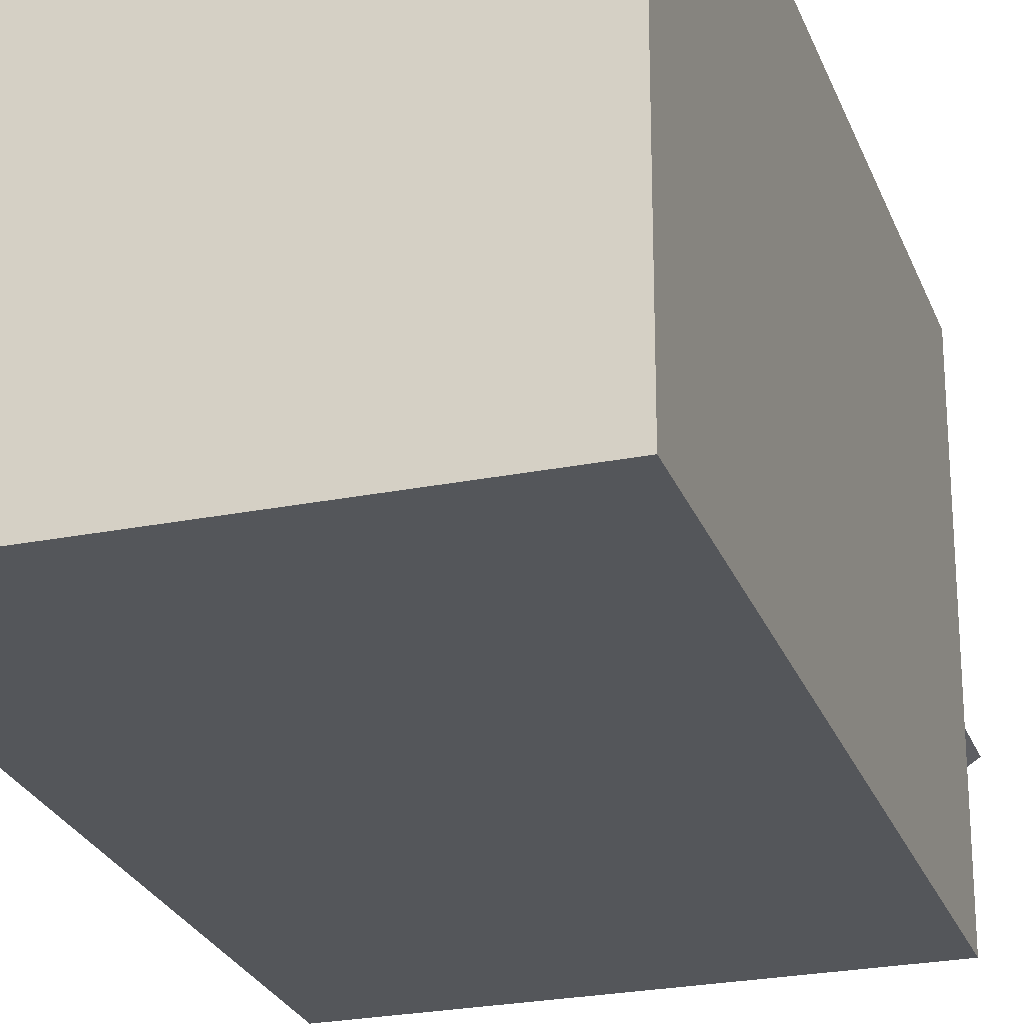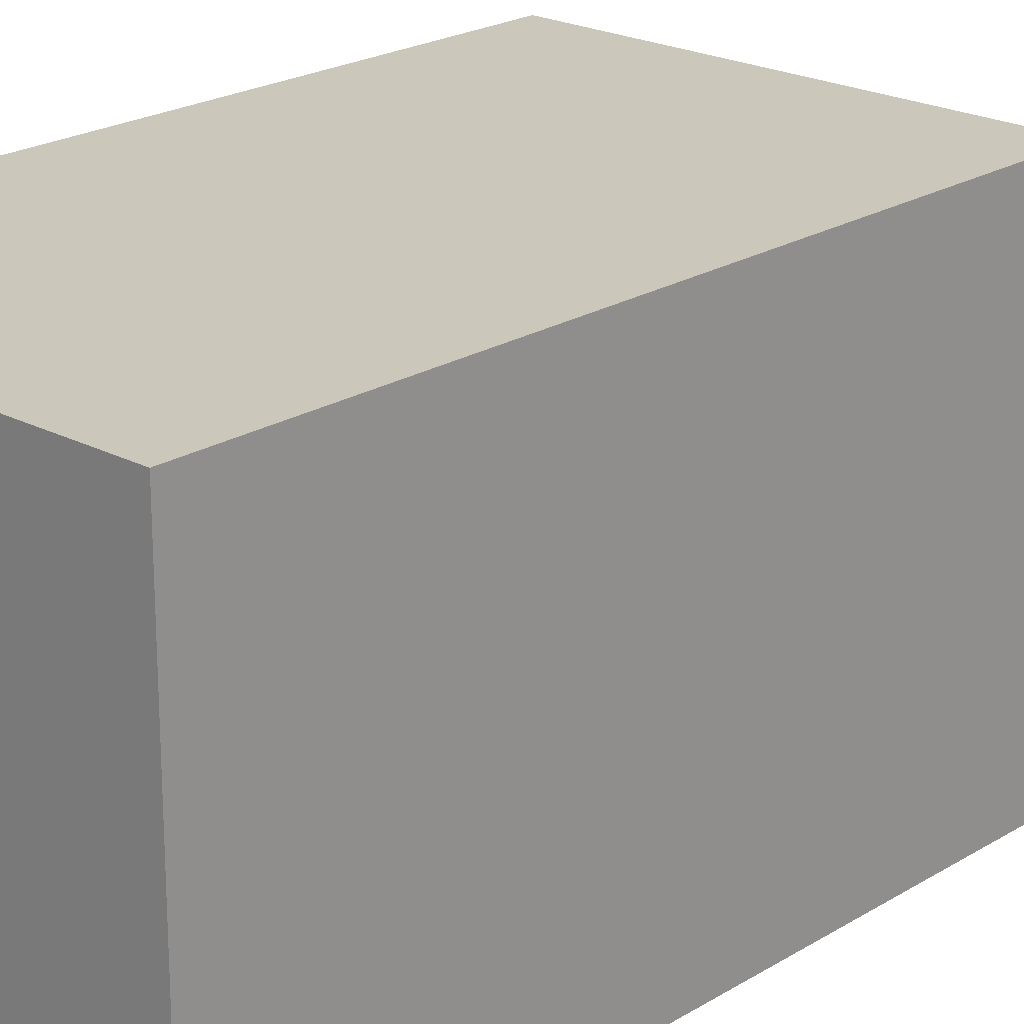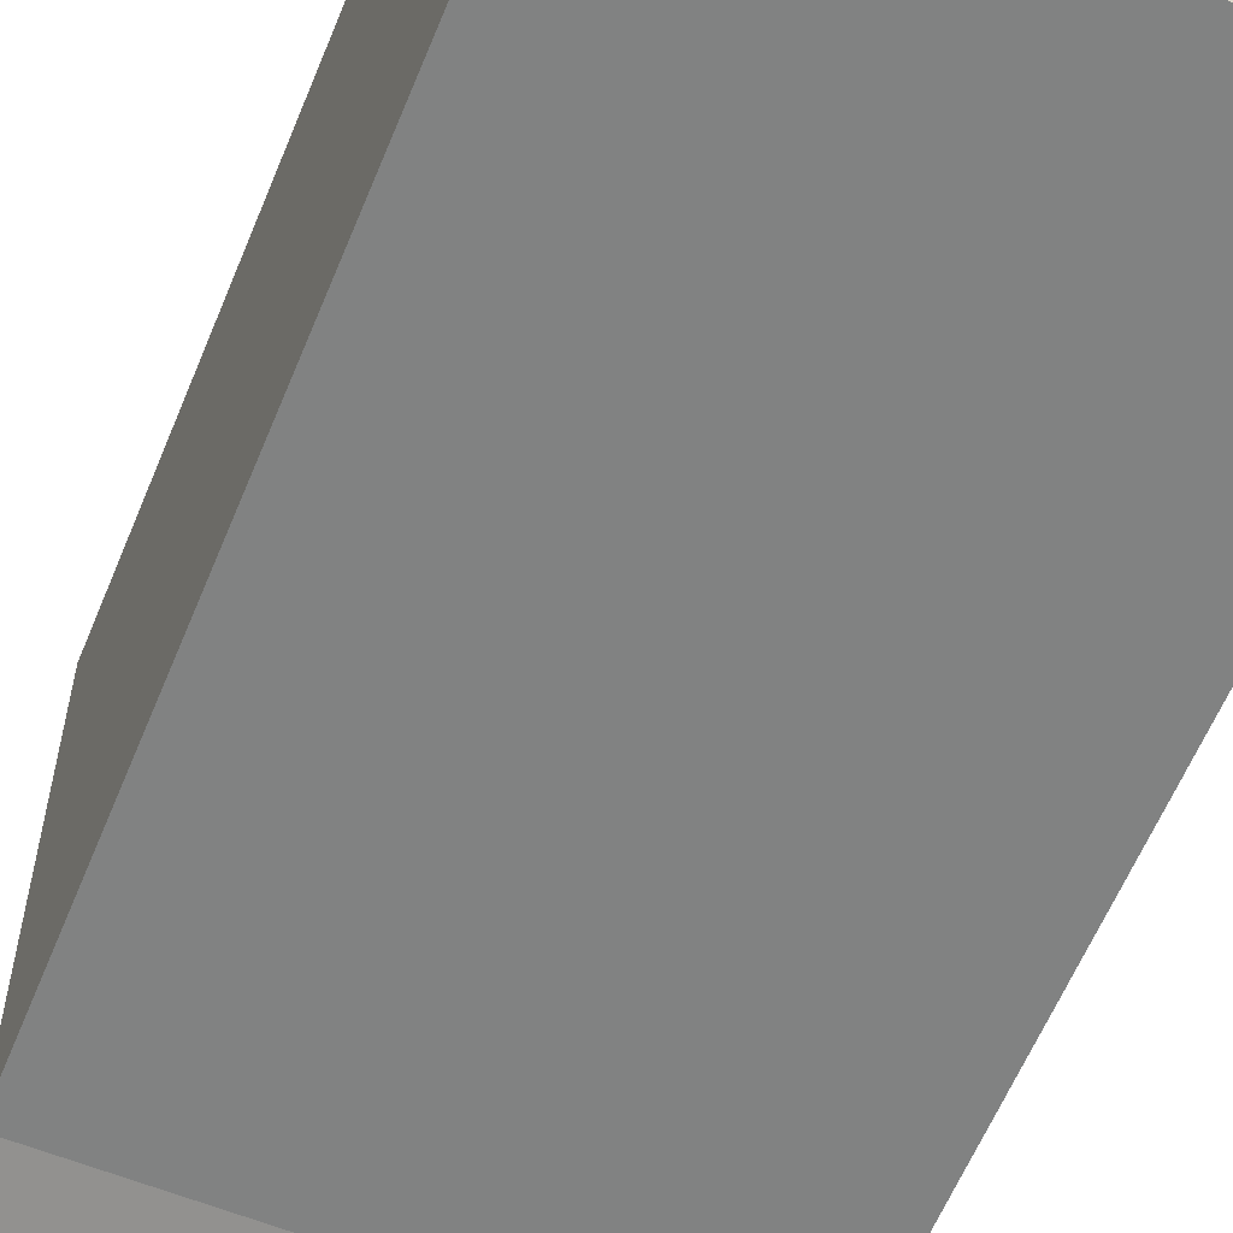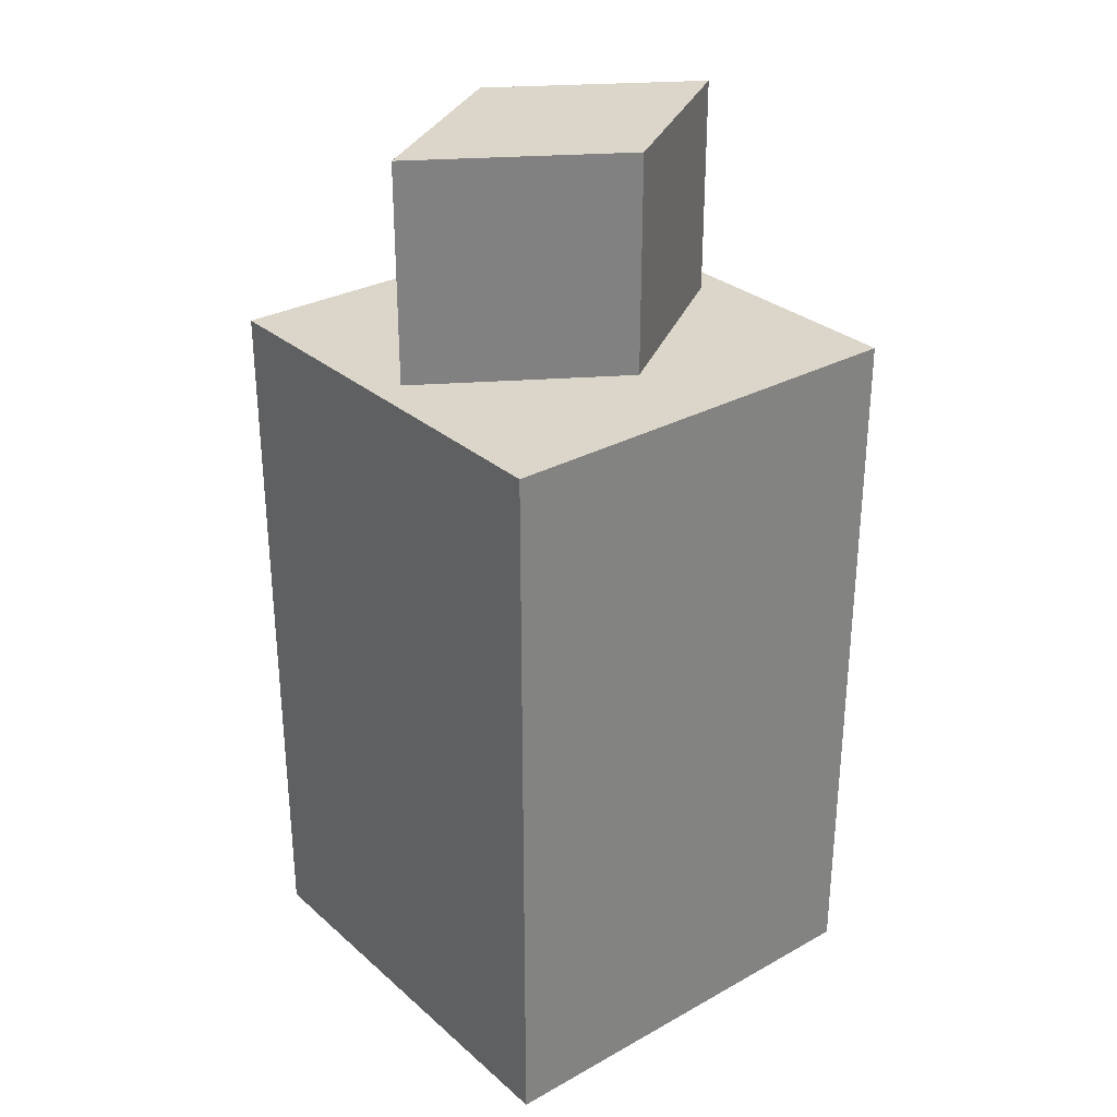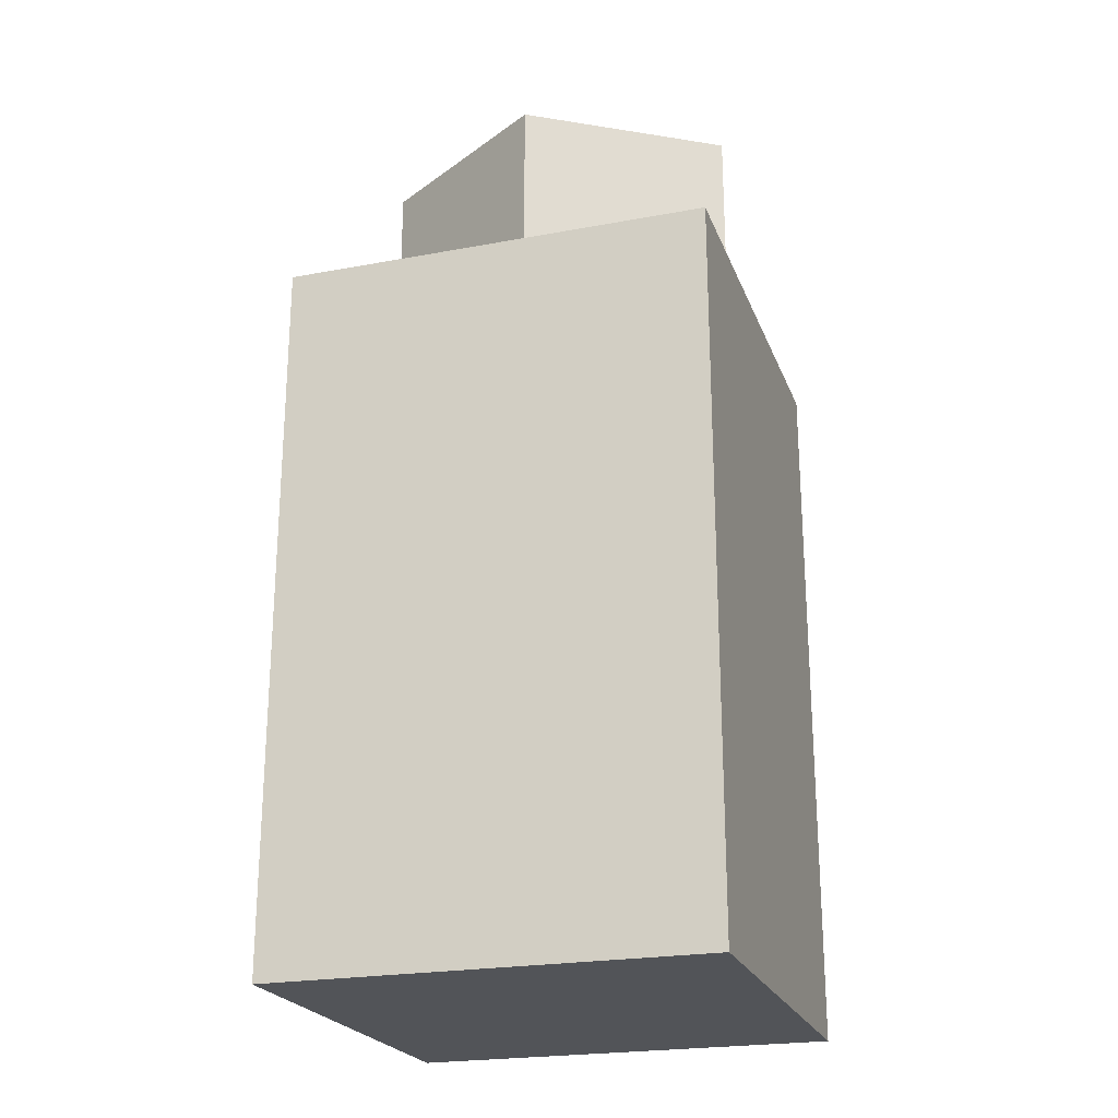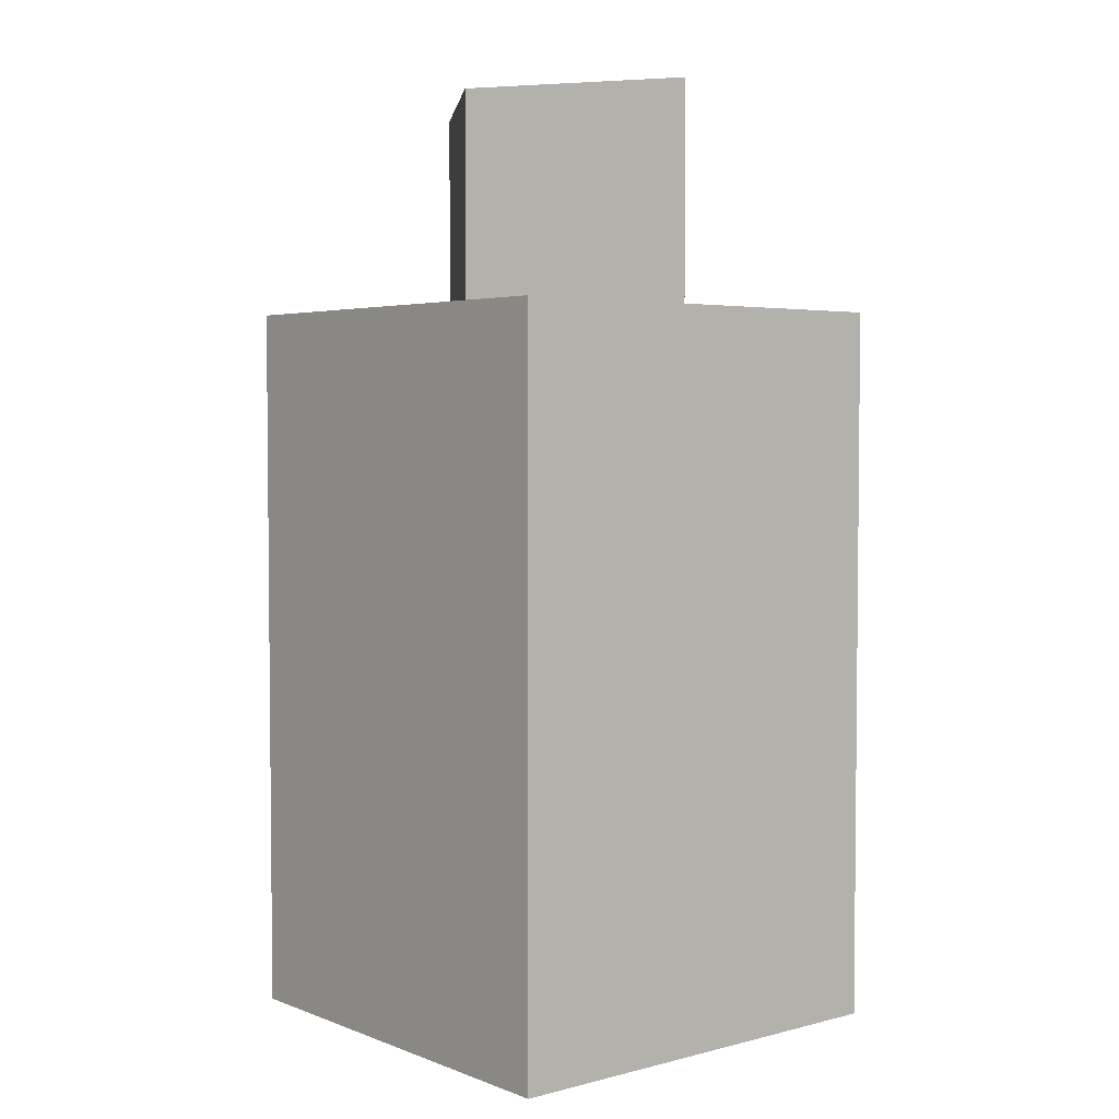
<metadata>
{"format":"obj","ext":"obj","renderer":"f3d","projection":"perspective","resolution":1024,"background":"white","views":[{"elev":-25.5,"azim":17.7,"up":"+Z"},{"elev":21.7,"azim":42.9,"up":"+Z"},{"elev":-60.6,"azim":-22.3,"up":"+Z"},{"elev":29.9,"azim":141.2,"up":"+Y"},{"elev":-23.0,"azim":-162.4,"up":"+Y"},{"elev":3.6,"azim":50.3,"up":"+Y"}]}
</metadata>
<code>
o Cap_Cube
v -0.0228 -0.038 0.0228
v -0.0228 0.038 0.0228
v -0.0228 -0.038 -0.0228
v -0.0228 0.038 -0.0228
v 0.0228 -0.038 0.0228
v 0.0228 0.038 0.0228
v 0.0228 -0.038 -0.0228
v 0.0228 0.038 -0.0228
v 0 0.038 0.01272
v 0 0.0608 0.01272
v -0.01976 0.038 0
v -0.01976 0.0608 0
v 0.01976 0.038 0
v 0.01976 0.0608 0
v 0 0.038 -0.01272
v 0 0.0608 -0.01272
f 1 2 4 3
f 3 4 8 7
f 7 8 6 5
f 5 6 2 1
f 3 7 5 1
f 8 4 2 6
f 11 15 13 9
f 9 10 12 11
f 11 12 16 15
f 15 16 14 13
f 13 14 10 9
f 16 12 10 14

</code>
